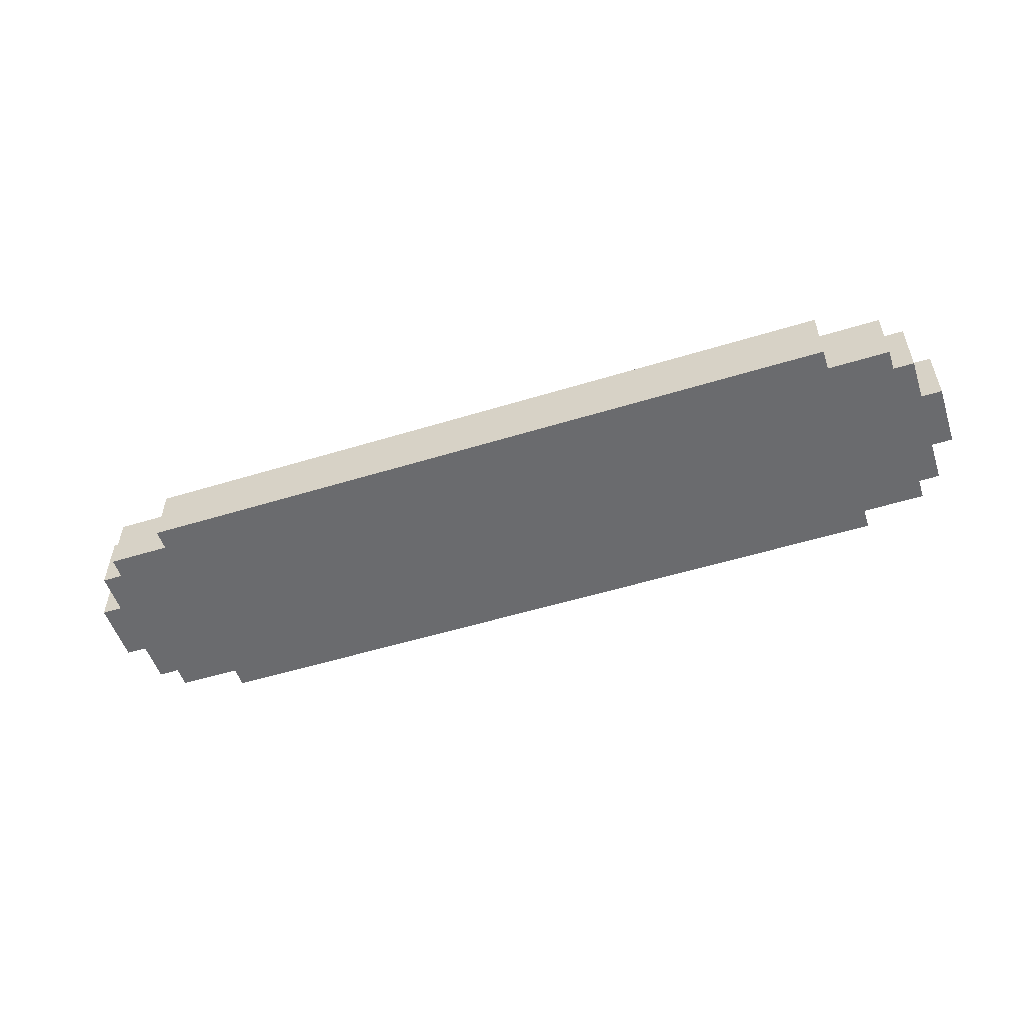
<metadata>
{"format":"obj","ext":"obj","renderer":"f3d","projection":"perspective","resolution":1024,"background":"white","views":[{"elev":-53.3,"azim":18.2,"up":"+Z"}]}
</metadata>
<code>
o Exit
v -2.2 0.4 0.1
v -2.2 0.4 -0.2
v -2.2 0.7 0.1
v -2.2 0.7 -0.2
v -2.1 0.2 0.1
v -2.1 0.2 -0.2
v -2.1 0.4 0.1
v -2.1 0.4 -0.2
v -2.1 0.7 0.1
v -2.1 0.7 -0.2
v -2.1 0.9 0.1
v -2.1 0.9 -0.2
v -2 0.1 0.1
v -2 0.1 -0.2
v -2 0.2 0.1
v -2 0.2 -0.2
v -2 0.9 0.1
v -2 0.9 -0.2
v -2 1 0.1
v -2 1 -0.2
v -1.7 0 0.1
v -1.7 0 -0.2
v -1.7 0.1 0.1
v -1.7 0.1 -0.2
v -1.7 1 0.1
v -1.7 1 -0.2
v -1.7 1.1 0.1
v -1.7 1.1 -0.2
v -1.1 0.2 0.1
v -1.1 0.2 0
v -1.1 0.9 0.1
v -1.1 0.9 0
v -0.4 0.2 0.1
v -0.4 0.2 0
v -0.4 0.4 0.1
v -0.4 0.4 0
v -0.4 0.7 0.1
v -0.4 0.7 0
v -0.4 0.9 0.1
v -0.4 0.9 0
v -0.3 0.4 0.1
v -0.3 0.4 0
v -0.3 0.5 0.1
v -0.3 0.5 0
v -0.3 0.6 0.1
v -0.3 0.6 0
v -0.3 0.7 0.1
v -0.3 0.7 0
v -0.2 0.5 0.1
v -0.2 0.5 0
v -0.2 0.6 0.1
v -0.2 0.6 0
v -0.1 0.4 0.1
v -0.1 0.4 0
v -0.1 0.5 0.1
v -0.1 0.5 0
v -0.1 0.6 0.1
v -0.1 0.6 0
v -0.1 0.7 0.1
v -0.1 0.7 0
v 0 0.2 0.1
v 0 0.2 0
v 0 0.4 0.1
v 0 0.4 0
v 0 0.7 0.1
v 0 0.7 0
v 0 0.9 0.1
v 0 0.9 0
v 0.3 0.2 0.1
v 0.3 0.2 0
v 0.3 0.3 0.1
v 0.3 0.3 0
v 0.3 0.8 0.1
v 0.3 0.8 0
v 0.3 0.9 0.1
v 0.3 0.9 0
v 0.4 0.3 0.1
v 0.4 0.3 0
v 0.4 0.8 0.1
v 0.4 0.8 0
v 0.8 0.8 0.1
v 0.8 0.8 0
v 0.8 0.9 0.1
v 0.8 0.9 0
v 1 0.2 0.1
v 1 0.2 0
v 1 0.8 0.1
v 1 0.8 0
v 1.7 0.1 0.1
v 1.7 0.1 0
v 1.7 0.2 0.1
v 1.7 0.2 0
v 1.7 0.9 0.1
v 1.7 0.9 0
v 1.7 1 0.1
v 1.7 1 0
v 2 0.2 0.1
v 2 0.2 0
v 2 0.3 0.1
v 2 0.3 0
v 2 0.8 0.1
v 2 0.8 0
v 2 0.9 0.1
v 2 0.9 0
v 2.1 0.3 0.1
v 2.1 0.3 0
v 2.1 0.5 0.1
v 2.1 0.5 0
v 2.1 0.6 0.1
v 2.1 0.6 0
v 2.1 0.8 0.1
v 2.1 0.8 0
v 2.2 0.5 0.1
v 2.2 0.5 0
v 2.2 0.6 0.1
v 2.2 0.6 0
v -2.1 0.5 0.1
v -2.1 0.5 0
v -2.1 0.6 0.1
v -2.1 0.6 0
v -2 0.3 0.1
v -2 0.3 0
v -2 0.5 0.1
v -2 0.5 0
v -2 0.6 0.1
v -2 0.6 0
v -2 0.8 0.1
v -2 0.8 0
v -1.9 0.2 0.1
v -1.9 0.2 0
v -1.9 0.3 0.1
v -1.9 0.3 0
v -1.9 0.8 0.1
v -1.9 0.8 0
v -1.9 0.9 0.1
v -1.9 0.9 0
v -1.6 0.1 0.1
v -1.6 0.1 0
v -1.6 0.2 0.1
v -1.6 0.2 0
v -1.6 0.9 0.1
v -1.6 0.9 0
v -1.6 1 0.1
v -1.6 1 0
v -1 0.3 0.1
v -1 0.3 0
v -1 0.5 0.1
v -1 0.5 0
v -1 0.6 0.1
v -1 0.6 0
v -1 0.8 0.1
v -1 0.8 0
v -0.8 0.5 0.1
v -0.8 0.5 0
v -0.8 0.6 0.1
v -0.8 0.6 0
v -0.6 0.2 0.1
v -0.6 0.2 0
v -0.6 0.3 0.1
v -0.6 0.3 0
v -0.6 0.8 0.1
v -0.6 0.8 0
v -0.6 0.9 0.1
v -0.6 0.9 0
v -0.3 0.2 0.1
v -0.3 0.2 0
v -0.3 0.4 0.1
v -0.3 0.4 0
v -0.3 0.7 0.1
v -0.3 0.7 0
v -0.3 0.9 0.1
v -0.3 0.9 0
v -0.2 0.4 0.1
v -0.2 0.4 0
v -0.2 0.5 0.1
v -0.2 0.5 0
v -0.2 0.6 0.1
v -0.2 0.6 0
v -0.2 0.7 0.1
v -0.2 0.7 0
v -0.1 0.5 0.1
v -0.1 0.5 0
v -0.1 0.6 0.1
v -0.1 0.6 0
v 0 0.4 0.1
v 0 0.4 0
v 0 0.5 0.1
v 0 0.5 0
v 0 0.6 0.1
v 0 0.6 0
v 0 0.7 0.1
v 0 0.7 0
v 0.1 0.2 0.1
v 0.1 0.2 0
v 0.1 0.4 0.1
v 0.1 0.4 0
v 0.1 0.7 0.1
v 0.1 0.7 0
v 0.1 0.9 0.1
v 0.1 0.9 0
v 0.5 0.3 0.1
v 0.5 0.3 0
v 0.5 0.8 0.1
v 0.5 0.8 0
v 0.6 0.2 0.1
v 0.6 0.2 0
v 0.6 0.3 0.1
v 0.6 0.3 0
v 0.6 0.8 0.1
v 0.6 0.8 0
v 0.6 0.9 0.1
v 0.6 0.9 0
v 1.1 0.2 0.1
v 1.1 0.2 0
v 1.1 0.8 0.1
v 1.1 0.8 0
v 1.3 0.8 0.1
v 1.3 0.8 0
v 1.3 0.9 0.1
v 1.3 0.9 0
v 1.8 0 0.1
v 1.8 0 -0.2
v 1.8 0.1 0.1
v 1.8 0.1 -0.2
v 1.8 1 0.1
v 1.8 1 -0.2
v 1.8 1.1 0.1
v 1.8 1.1 -0.2
v 2.1 0.1 0.1
v 2.1 0.1 -0.2
v 2.1 0.2 0.1
v 2.1 0.2 -0.2
v 2.1 0.9 0.1
v 2.1 0.9 -0.2
v 2.1 1 0.1
v 2.1 1 -0.2
v 2.2 0.2 0.1
v 2.2 0.2 -0.2
v 2.2 0.4 0.1
v 2.2 0.4 -0.2
v 2.2 0.7 0.1
v 2.2 0.7 -0.2
v 2.2 0.9 0.1
v 2.2 0.9 -0.2
v 2.3 0.4 0.1
v 2.3 0.4 -0.2
v 2.3 0.7 0.1
v 2.3 0.7 -0.2
v -2.2 0.4 0.1
v -2.2 0.7 0.1
v -2.1 0.2 0.1
v -2.1 0.4 0.1
v -2.1 0.5 0.1
v -2.1 0.6 0.1
v -2.1 0.7 0.1
v -2.1 0.9 0.1
v -2 0.1 0.1
v -2 0.2 0.1
v -2 0.3 0.1
v -2 0.5 0.1
v -2 0.6 0.1
v -2 0.8 0.1
v -2 0.9 0.1
v -2 1 0.1
v -1.9 0.2 0.1
v -1.9 0.3 0.1
v -1.9 0.8 0.1
v -1.9 0.9 0.1
v -1.7 0 0.1
v -1.7 0.1 0.1
v -1.7 1 0.1
v -1.7 1.1 0.1
v -1.6 0.1 0.1
v -1.6 0.2 0.1
v -1.6 0.9 0.1
v -1.6 1 0.1
v -1.1 0.2 0.1
v -1.1 0.9 0.1
v -1 0.3 0.1
v -1 0.5 0.1
v -1 0.6 0.1
v -1 0.8 0.1
v -0.8 0.5 0.1
v -0.8 0.6 0.1
v -0.6 0.2 0.1
v -0.6 0.3 0.1
v -0.6 0.8 0.1
v -0.6 0.9 0.1
v -0.4 0.2 0.1
v -0.4 0.4 0.1
v -0.4 0.7 0.1
v -0.4 0.9 0.1
v -0.3 0.2 0.1
v -0.3 0.4 0.1
v -0.3 0.5 0.1
v -0.3 0.6 0.1
v -0.3 0.7 0.1
v -0.3 0.9 0.1
v -0.2 0.4 0.1
v -0.2 0.5 0.1
v -0.2 0.6 0.1
v -0.2 0.7 0.1
v -0.1 0.4 0.1
v -0.1 0.5 0.1
v -0.1 0.6 0.1
v -0.1 0.7 0.1
v 0 0.2 0.1
v 0 0.4 0.1
v 0 0.5 0.1
v 0 0.6 0.1
v 0 0.7 0.1
v 0 0.9 0.1
v 0.1 0.2 0.1
v 0.1 0.4 0.1
v 0.1 0.7 0.1
v 0.1 0.9 0.1
v 0.3 0.2 0.1
v 0.3 0.3 0.1
v 0.3 0.8 0.1
v 0.3 0.9 0.1
v 0.4 0.3 0.1
v 0.4 0.8 0.1
v 0.5 0.3 0.1
v 0.5 0.8 0.1
v 0.6 0.2 0.1
v 0.6 0.3 0.1
v 0.6 0.8 0.1
v 0.6 0.9 0.1
v 0.8 0.8 0.1
v 0.8 0.9 0.1
v 1 0.2 0.1
v 1 0.8 0.1
v 1.1 0.2 0.1
v 1.1 0.8 0.1
v 1.3 0.8 0.1
v 1.3 0.9 0.1
v 1.7 0.1 0.1
v 1.7 0.2 0.1
v 1.7 0.9 0.1
v 1.7 1 0.1
v 1.8 0 0.1
v 1.8 0.1 0.1
v 1.8 1 0.1
v 1.8 1.1 0.1
v 2 0.2 0.1
v 2 0.3 0.1
v 2 0.8 0.1
v 2 0.9 0.1
v 2.1 0.1 0.1
v 2.1 0.2 0.1
v 2.1 0.3 0.1
v 2.1 0.5 0.1
v 2.1 0.6 0.1
v 2.1 0.8 0.1
v 2.1 0.9 0.1
v 2.1 1 0.1
v 2.2 0.2 0.1
v 2.2 0.4 0.1
v 2.2 0.5 0.1
v 2.2 0.6 0.1
v 2.2 0.7 0.1
v 2.2 0.9 0.1
v 2.3 0.4 0.1
v 2.3 0.7 0.1
v -2.1 0.5 0
v -2.1 0.6 0
v -2 0.3 0
v -2 0.5 0
v -2 0.6 0
v -2 0.8 0
v -1.9 0.2 0
v -1.9 0.3 0
v -1.9 0.8 0
v -1.9 0.9 0
v -1.6 0.1 0
v -1.6 0.2 0
v -1.6 0.9 0
v -1.6 1 0
v -1.1 0.2 0
v -1.1 0.9 0
v -1 0.3 0
v -1 0.5 0
v -1 0.6 0
v -1 0.8 0
v -0.8 0.5 0
v -0.8 0.6 0
v -0.6 0.2 0
v -0.6 0.3 0
v -0.6 0.8 0
v -0.6 0.9 0
v -0.4 0.2 0
v -0.4 0.4 0
v -0.4 0.7 0
v -0.4 0.9 0
v -0.3 0.2 0
v -0.3 0.4 0
v -0.3 0.5 0
v -0.3 0.6 0
v -0.3 0.7 0
v -0.3 0.9 0
v -0.2 0.4 0
v -0.2 0.5 0
v -0.2 0.6 0
v -0.2 0.7 0
v -0.1 0.4 0
v -0.1 0.5 0
v -0.1 0.6 0
v -0.1 0.7 0
v 0 0.2 0
v 0 0.4 0
v 0 0.5 0
v 0 0.6 0
v 0 0.7 0
v 0 0.9 0
v 0.1 0.2 0
v 0.1 0.4 0
v 0.1 0.7 0
v 0.1 0.9 0
v 0.3 0.2 0
v 0.3 0.3 0
v 0.3 0.8 0
v 0.3 0.9 0
v 0.4 0.3 0
v 0.4 0.8 0
v 0.5 0.3 0
v 0.5 0.8 0
v 0.6 0.2 0
v 0.6 0.3 0
v 0.6 0.8 0
v 0.6 0.9 0
v 0.8 0.8 0
v 0.8 0.9 0
v 1 0.2 0
v 1 0.8 0
v 1.1 0.2 0
v 1.1 0.8 0
v 1.3 0.8 0
v 1.3 0.9 0
v 1.7 0.1 0
v 1.7 0.2 0
v 1.7 0.9 0
v 1.7 1 0
v 2 0.2 0
v 2 0.3 0
v 2 0.8 0
v 2 0.9 0
v 2.1 0.3 0
v 2.1 0.5 0
v 2.1 0.6 0
v 2.1 0.8 0
v 2.2 0.5 0
v 2.2 0.6 0
v -2.2 0.4 -0.2
v -2.2 0.7 -0.2
v -2.1 0.2 -0.2
v -2.1 0.4 -0.2
v -2.1 0.7 -0.2
v -2.1 0.9 -0.2
v -2 0.1 -0.2
v -2 0.2 -0.2
v -2 0.9 -0.2
v -2 1 -0.2
v -1.7 0 -0.2
v -1.7 0.1 -0.2
v -1.7 1 -0.2
v -1.7 1.1 -0.2
v 1.8 0 -0.2
v 1.8 0.1 -0.2
v 1.8 1 -0.2
v 1.8 1.1 -0.2
v 2.1 0.1 -0.2
v 2.1 0.2 -0.2
v 2.1 0.9 -0.2
v 2.1 1 -0.2
v 2.2 0.2 -0.2
v 2.2 0.4 -0.2
v 2.2 0.7 -0.2
v 2.2 0.9 -0.2
v 2.3 0.4 -0.2
v 2.3 0.7 -0.2
v -1.7 0 0.1
v 1.8 0 0.1
v -1.7 0 -0.2
v 1.8 0 -0.2
v -2 0.1 0.1
v -1.7 0.1 0.1
v 1.8 0.1 0.1
v 2.1 0.1 0.1
v -2 0.1 -0.2
v -1.7 0.1 -0.2
v 1.8 0.1 -0.2
v 2.1 0.1 -0.2
v -2.1 0.2 0.1
v -2 0.2 0.1
v -1.1 0.2 0.1
v -0.6 0.2 0.1
v -0.4 0.2 0.1
v -0.3 0.2 0.1
v 0 0.2 0.1
v 0.1 0.2 0.1
v 0.3 0.2 0.1
v 0.6 0.2 0.1
v 1 0.2 0.1
v 1.1 0.2 0.1
v 2.1 0.2 0.1
v 2.2 0.2 0.1
v -1.1 0.2 0
v -0.6 0.2 0
v -0.4 0.2 0
v -0.3 0.2 0
v 0 0.2 0
v 0.1 0.2 0
v 0.3 0.2 0
v 0.6 0.2 0
v 1 0.2 0
v 1.1 0.2 0
v -2.1 0.2 -0.2
v -2 0.2 -0.2
v 2.1 0.2 -0.2
v 2.2 0.2 -0.2
v -2.2 0.4 0.1
v -2.1 0.4 0.1
v -0.3 0.4 0.1
v -0.2 0.4 0.1
v -0.1 0.4 0.1
v 0 0.4 0.1
v 2.2 0.4 0.1
v 2.3 0.4 0.1
v -0.3 0.4 0
v -0.2 0.4 0
v -0.1 0.4 0
v 0 0.4 0
v -2.2 0.4 -0.2
v -2.1 0.4 -0.2
v 2.2 0.4 -0.2
v 2.3 0.4 -0.2
v -1 0.5 0.1
v -0.8 0.5 0.1
v -0.2 0.5 0.1
v -0.1 0.5 0.1
v -1 0.5 0
v -0.8 0.5 0
v -0.2 0.5 0
v -0.1 0.5 0
v -2.1 0.6 0.1
v -2 0.6 0.1
v -0.3 0.6 0.1
v -0.2 0.6 0.1
v -0.1 0.6 0.1
v 0 0.6 0.1
v 2.1 0.6 0.1
v 2.2 0.6 0.1
v -2.1 0.6 0
v -2 0.6 0
v -0.3 0.6 0
v -0.2 0.6 0
v -0.1 0.6 0
v 0 0.6 0
v 2.1 0.6 0
v 2.2 0.6 0
v -0.4 0.7 0.1
v -0.3 0.7 0.1
v 0 0.7 0.1
v 0.1 0.7 0.1
v -0.4 0.7 0
v -0.3 0.7 0
v 0 0.7 0
v 0.1 0.7 0
v -2 0.8 0.1
v -1.9 0.8 0.1
v -1 0.8 0.1
v -0.6 0.8 0.1
v 0.3 0.8 0.1
v 0.4 0.8 0.1
v 0.5 0.8 0.1
v 0.6 0.8 0.1
v 0.8 0.8 0.1
v 1 0.8 0.1
v 1.1 0.8 0.1
v 1.3 0.8 0.1
v 2 0.8 0.1
v 2.1 0.8 0.1
v -2 0.8 0
v -1.9 0.8 0
v -1 0.8 0
v -0.6 0.8 0
v 0.3 0.8 0
v 0.4 0.8 0
v 0.5 0.8 0
v 0.6 0.8 0
v 0.8 0.8 0
v 1 0.8 0
v 1.1 0.8 0
v 1.3 0.8 0
v 2 0.8 0
v 2.1 0.8 0
v -1.9 0.9 0.1
v -1.6 0.9 0.1
v 1.7 0.9 0.1
v 2 0.9 0.1
v -1.9 0.9 0
v -1.6 0.9 0
v 1.7 0.9 0
v 2 0.9 0
v -1.6 1 0.1
v 1.7 1 0.1
v -1.6 1 0
v 1.7 1 0
v -1.6 0.1 0.1
v 1.7 0.1 0.1
v -1.6 0.1 0
v 1.7 0.1 0
v -1.9 0.2 0.1
v -1.6 0.2 0.1
v 1.7 0.2 0.1
v 2 0.2 0.1
v -1.9 0.2 0
v -1.6 0.2 0
v 1.7 0.2 0
v 2 0.2 0
v -2 0.3 0.1
v -1.9 0.3 0.1
v -1 0.3 0.1
v -0.6 0.3 0.1
v 0.3 0.3 0.1
v 0.4 0.3 0.1
v 0.5 0.3 0.1
v 0.6 0.3 0.1
v 2 0.3 0.1
v 2.1 0.3 0.1
v -2 0.3 0
v -1.9 0.3 0
v -1 0.3 0
v -0.6 0.3 0
v 0.3 0.3 0
v 0.4 0.3 0
v 0.5 0.3 0
v 0.6 0.3 0
v 2 0.3 0
v 2.1 0.3 0
v -0.4 0.4 0.1
v -0.3 0.4 0.1
v 0 0.4 0.1
v 0.1 0.4 0.1
v -0.4 0.4 0
v -0.3 0.4 0
v 0 0.4 0
v 0.1 0.4 0
v -2.1 0.5 0.1
v -2 0.5 0.1
v -0.3 0.5 0.1
v -0.2 0.5 0.1
v -0.1 0.5 0.1
v 0 0.5 0.1
v 2.1 0.5 0.1
v 2.2 0.5 0.1
v -2.1 0.5 0
v -2 0.5 0
v -0.3 0.5 0
v -0.2 0.5 0
v -0.1 0.5 0
v 0 0.5 0
v 2.1 0.5 0
v 2.2 0.5 0
v -1 0.6 0.1
v -0.8 0.6 0.1
v -0.2 0.6 0.1
v -0.1 0.6 0.1
v -1 0.6 0
v -0.8 0.6 0
v -0.2 0.6 0
v -0.1 0.6 0
v -2.2 0.7 0.1
v -2.1 0.7 0.1
v -0.3 0.7 0.1
v -0.2 0.7 0.1
v -0.1 0.7 0.1
v 0 0.7 0.1
v 2.2 0.7 0.1
v 2.3 0.7 0.1
v -0.3 0.7 0
v -0.2 0.7 0
v -0.1 0.7 0
v 0 0.7 0
v -2.2 0.7 -0.2
v -2.1 0.7 -0.2
v 2.2 0.7 -0.2
v 2.3 0.7 -0.2
v -2.1 0.9 0.1
v -2 0.9 0.1
v -1.1 0.9 0.1
v -0.6 0.9 0.1
v -0.4 0.9 0.1
v -0.3 0.9 0.1
v 0 0.9 0.1
v 0.1 0.9 0.1
v 0.3 0.9 0.1
v 0.6 0.9 0.1
v 0.8 0.9 0.1
v 1.3 0.9 0.1
v 2.1 0.9 0.1
v 2.2 0.9 0.1
v -1.1 0.9 0
v -0.6 0.9 0
v -0.4 0.9 0
v -0.3 0.9 0
v 0 0.9 0
v 0.1 0.9 0
v 0.3 0.9 0
v 0.6 0.9 0
v 0.8 0.9 0
v 1.3 0.9 0
v -2.1 0.9 -0.2
v -2 0.9 -0.2
v 2.1 0.9 -0.2
v 2.2 0.9 -0.2
v -2 1 0.1
v -1.7 1 0.1
v 1.8 1 0.1
v 2.1 1 0.1
v -2 1 -0.2
v -1.7 1 -0.2
v 1.8 1 -0.2
v 2.1 1 -0.2
v -1.7 1.1 0.1
v 1.8 1.1 0.1
v -1.7 1.1 -0.2
v 1.8 1.1 -0.2
f 3 2 1
f 4 2 3
f 7 6 5
f 8 6 7
f 11 10 9
f 12 10 11
f 15 14 13
f 16 14 15
f 19 18 17
f 20 18 19
f 23 22 21
f 24 22 23
f 27 26 25
f 28 26 27
f 31 30 29
f 32 30 31
f 35 34 33
f 36 34 35
f 39 38 37
f 40 38 39
f 43 42 41
f 44 42 43
f 47 46 45
f 48 46 47
f 51 50 49
f 52 50 51
f 55 54 53
f 56 54 55
f 59 58 57
f 60 58 59
f 63 62 61
f 64 62 63
f 67 66 65
f 68 66 67
f 71 70 69
f 72 70 71
f 75 74 73
f 76 74 75
f 79 78 77
f 80 78 79
f 83 82 81
f 84 82 83
f 87 86 85
f 88 86 87
f 91 90 89
f 92 90 91
f 95 94 93
f 96 94 95
f 99 98 97
f 100 98 99
f 103 102 101
f 104 102 103
f 107 106 105
f 108 106 107
f 111 110 109
f 112 110 111
f 115 114 113
f 116 114 115
f 117 118 119
f 119 118 120
f 121 122 123
f 123 122 124
f 125 126 127
f 127 126 128
f 129 130 131
f 131 130 132
f 133 134 135
f 135 134 136
f 137 138 139
f 139 138 140
f 141 142 143
f 143 142 144
f 145 146 147
f 147 146 148
f 149 150 151
f 151 150 152
f 153 154 155
f 155 154 156
f 157 158 159
f 159 158 160
f 161 162 163
f 163 162 164
f 165 166 167
f 167 166 168
f 169 170 171
f 171 170 172
f 173 174 175
f 175 174 176
f 177 178 179
f 179 178 180
f 181 182 183
f 183 182 184
f 185 186 187
f 187 186 188
f 189 190 191
f 191 190 192
f 193 194 195
f 195 194 196
f 197 198 199
f 199 198 200
f 201 202 203
f 203 202 204
f 205 206 207
f 207 206 208
f 209 210 211
f 211 210 212
f 213 214 215
f 215 214 216
f 217 218 219
f 219 218 220
f 221 222 223
f 223 222 224
f 225 226 227
f 227 226 228
f 229 230 231
f 231 230 232
f 233 234 235
f 235 234 236
f 237 238 239
f 239 238 240
f 241 242 243
f 243 242 244
f 245 246 247
f 247 246 248
f 252 250 249
f 253 250 252
f 254 250 253
f 255 250 254
f 258 252 251
f 258 253 252
f 259 253 258
f 260 253 259
f 261 255 254
f 261 256 255
f 262 256 261
f 263 256 262
f 265 259 258
f 265 258 257
f 266 259 265
f 267 264 263
f 267 263 262
f 268 264 267
f 270 265 257
f 271 264 268
f 273 270 269
f 273 265 270
f 274 265 273
f 275 272 271
f 275 271 268
f 276 272 275
f 279 278 277
f 280 278 279
f 281 278 280
f 282 278 281
f 283 281 280
f 284 281 283
f 285 279 277
f 286 279 285
f 287 278 282
f 288 278 287
f 293 290 289
f 294 290 293
f 297 292 291
f 298 292 297
f 299 295 294
f 300 295 299
f 301 297 296
f 302 297 301
f 304 301 300
f 305 301 304
f 308 304 303
f 309 304 308
f 310 306 305
f 311 306 310
f 313 308 307
f 314 308 313
f 315 312 311
f 316 312 315
f 321 318 317
f 322 320 319
f 323 321 317
f 323 322 321
f 324 320 322
f 324 322 323
f 325 323 317
f 326 323 325
f 327 320 324
f 328 320 327
f 332 330 329
f 333 332 331
f 334 330 332
f 334 332 333
f 335 330 334
f 336 330 335
f 337 273 269
f 340 272 276
f 341 338 337
f 341 337 269
f 342 338 341
f 343 340 339
f 343 272 340
f 344 272 343
f 345 338 342
f 348 343 339
f 349 346 345
f 349 345 342
f 350 346 349
f 351 346 350
f 354 348 347
f 355 343 348
f 355 348 354
f 356 343 355
f 357 352 351
f 357 351 350
f 358 352 357
f 359 352 358
f 360 354 353
f 360 355 354
f 361 355 360
f 362 355 361
f 363 359 358
f 363 361 360
f 363 360 359
f 364 361 363
f 368 366 365
f 369 366 368
f 372 368 367
f 372 370 369
f 372 369 368
f 373 370 372
f 376 372 371
f 376 374 373
f 376 373 372
f 377 374 376
f 379 376 375
f 379 378 377
f 379 377 376
f 380 378 379
f 385 382 381
f 386 384 383
f 387 379 375
f 388 386 385
f 388 385 381
f 389 384 386
f 389 386 388
f 390 378 380
f 391 387 375
f 391 390 389
f 391 389 388
f 391 388 387
f 392 390 391
f 393 390 392
f 394 378 390
f 394 390 393
f 395 391 375
f 396 393 392
f 397 393 396
f 398 393 397
f 399 393 398
f 400 378 394
f 401 396 395
f 402 398 397
f 403 398 402
f 404 400 399
f 405 401 395
f 405 402 401
f 406 402 405
f 407 404 403
f 408 400 404
f 408 404 407
f 409 395 375
f 409 405 395
f 410 405 409
f 411 407 406
f 412 407 411
f 413 400 408
f 414 378 400
f 414 400 413
f 415 409 375
f 416 412 411
f 416 413 412
f 416 411 410
f 417 413 416
f 418 378 414
f 419 415 375
f 419 418 417
f 419 417 416
f 419 416 415
f 420 418 419
f 421 418 420
f 422 378 418
f 422 418 421
f 423 421 420
f 424 421 423
f 427 419 375
f 428 426 425
f 429 426 428
f 430 378 422
f 431 429 428
f 431 430 429
f 431 428 427
f 432 378 430
f 432 430 431
f 433 431 427
f 433 427 375
f 434 431 433
f 435 433 375
f 437 436 435
f 438 378 432
f 439 437 435
f 439 438 437
f 439 435 375
f 440 438 439
f 441 378 438
f 441 438 440
f 442 378 441
f 443 441 440
f 444 441 443
f 445 441 444
f 446 441 445
f 447 445 444
f 448 445 447
f 449 445 448
f 450 445 449
f 451 449 448
f 452 449 451
f 453 454 456
f 456 454 457
f 455 456 460
f 457 458 460
f 456 457 460
f 460 458 461
f 459 460 464
f 461 462 464
f 460 461 464
f 464 462 465
f 463 464 467
f 465 466 467
f 464 465 467
f 467 466 468
f 468 466 469
f 469 466 470
f 468 469 471
f 471 469 472
f 472 469 473
f 473 469 474
f 472 473 475
f 475 473 476
f 476 473 477
f 477 473 478
f 476 477 479
f 479 477 480
f 483 482 481
f 484 482 483
f 489 486 485
f 490 486 489
f 491 488 487
f 492 488 491
f 507 496 495
f 508 496 507
f 509 498 497
f 510 498 509
f 511 500 499
f 512 500 511
f 513 502 501
f 514 502 513
f 515 504 503
f 516 504 515
f 517 494 493
f 518 494 517
f 519 506 505
f 520 506 519
f 529 524 523
f 530 524 529
f 531 526 525
f 532 526 531
f 533 522 521
f 534 522 533
f 535 528 527
f 536 528 535
f 541 538 537
f 542 538 541
f 543 540 539
f 544 540 543
f 553 546 545
f 554 546 553
f 555 548 547
f 556 548 555
f 557 550 549
f 558 550 557
f 559 552 551
f 560 552 559
f 565 562 561
f 566 562 565
f 567 564 563
f 568 564 567
f 583 570 569
f 584 570 583
f 585 572 571
f 586 572 585
f 587 574 573
f 588 574 587
f 589 576 575
f 590 576 589
f 591 578 577
f 592 578 591
f 593 580 579
f 594 580 593
f 595 582 581
f 596 582 595
f 601 598 597
f 602 598 601
f 603 600 599
f 604 600 603
f 607 606 605
f 608 606 607
f 609 610 611
f 611 610 612
f 613 614 617
f 617 614 618
f 615 616 619
f 619 616 620
f 621 622 631
f 631 622 632
f 623 624 633
f 633 624 634
f 625 626 635
f 635 626 636
f 627 628 637
f 637 628 638
f 629 630 639
f 639 630 640
f 641 642 645
f 645 642 646
f 643 644 647
f 647 644 648
f 649 650 657
f 657 650 658
f 651 652 659
f 659 652 660
f 653 654 661
f 661 654 662
f 655 656 663
f 663 656 664
f 665 666 669
f 669 666 670
f 667 668 671
f 671 668 672
f 675 676 681
f 681 676 682
f 677 678 683
f 683 678 684
f 673 674 685
f 685 674 686
f 679 680 687
f 687 680 688
f 691 692 703
f 703 692 704
f 693 694 705
f 705 694 706
f 695 696 707
f 707 696 708
f 697 698 709
f 709 698 710
f 699 700 711
f 711 700 712
f 689 690 713
f 713 690 714
f 701 702 715
f 715 702 716
f 717 718 721
f 721 718 722
f 719 720 723
f 723 720 724
f 725 726 727
f 727 726 728

</code>
